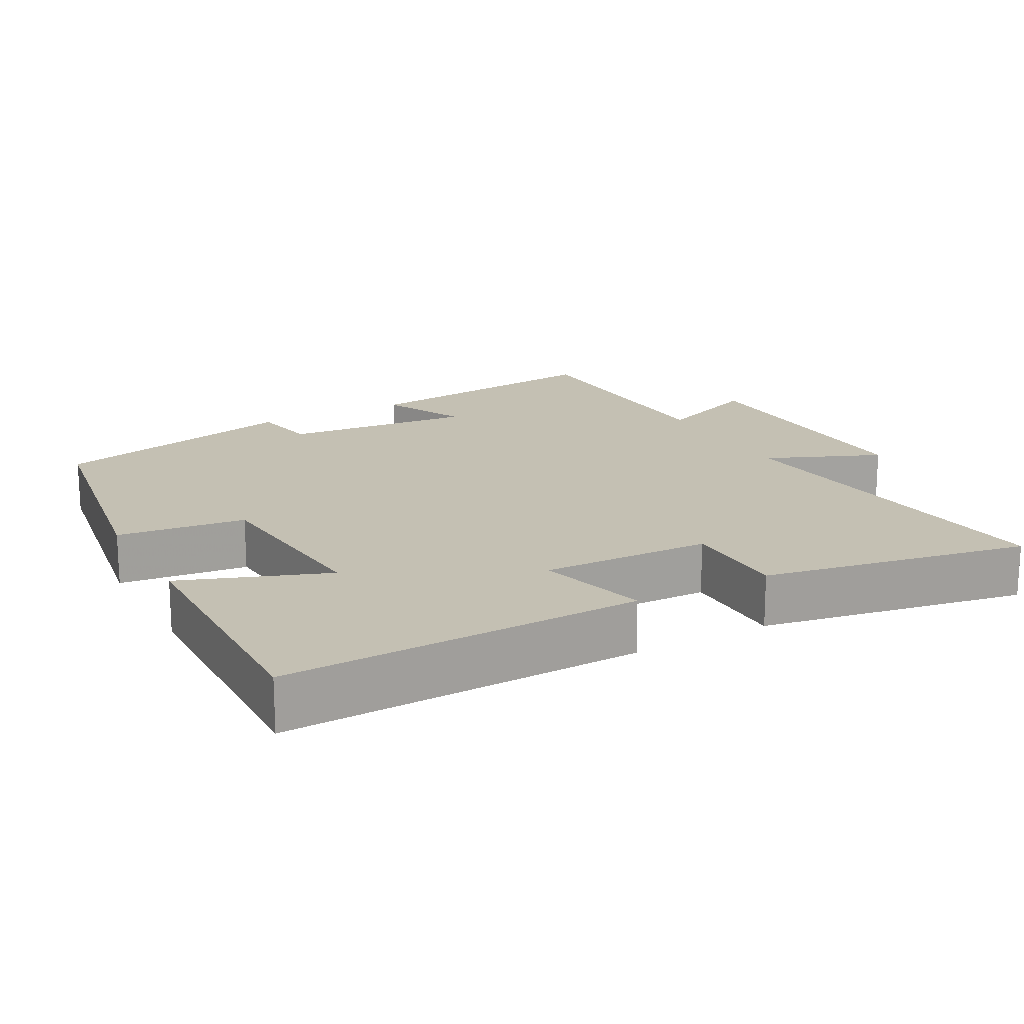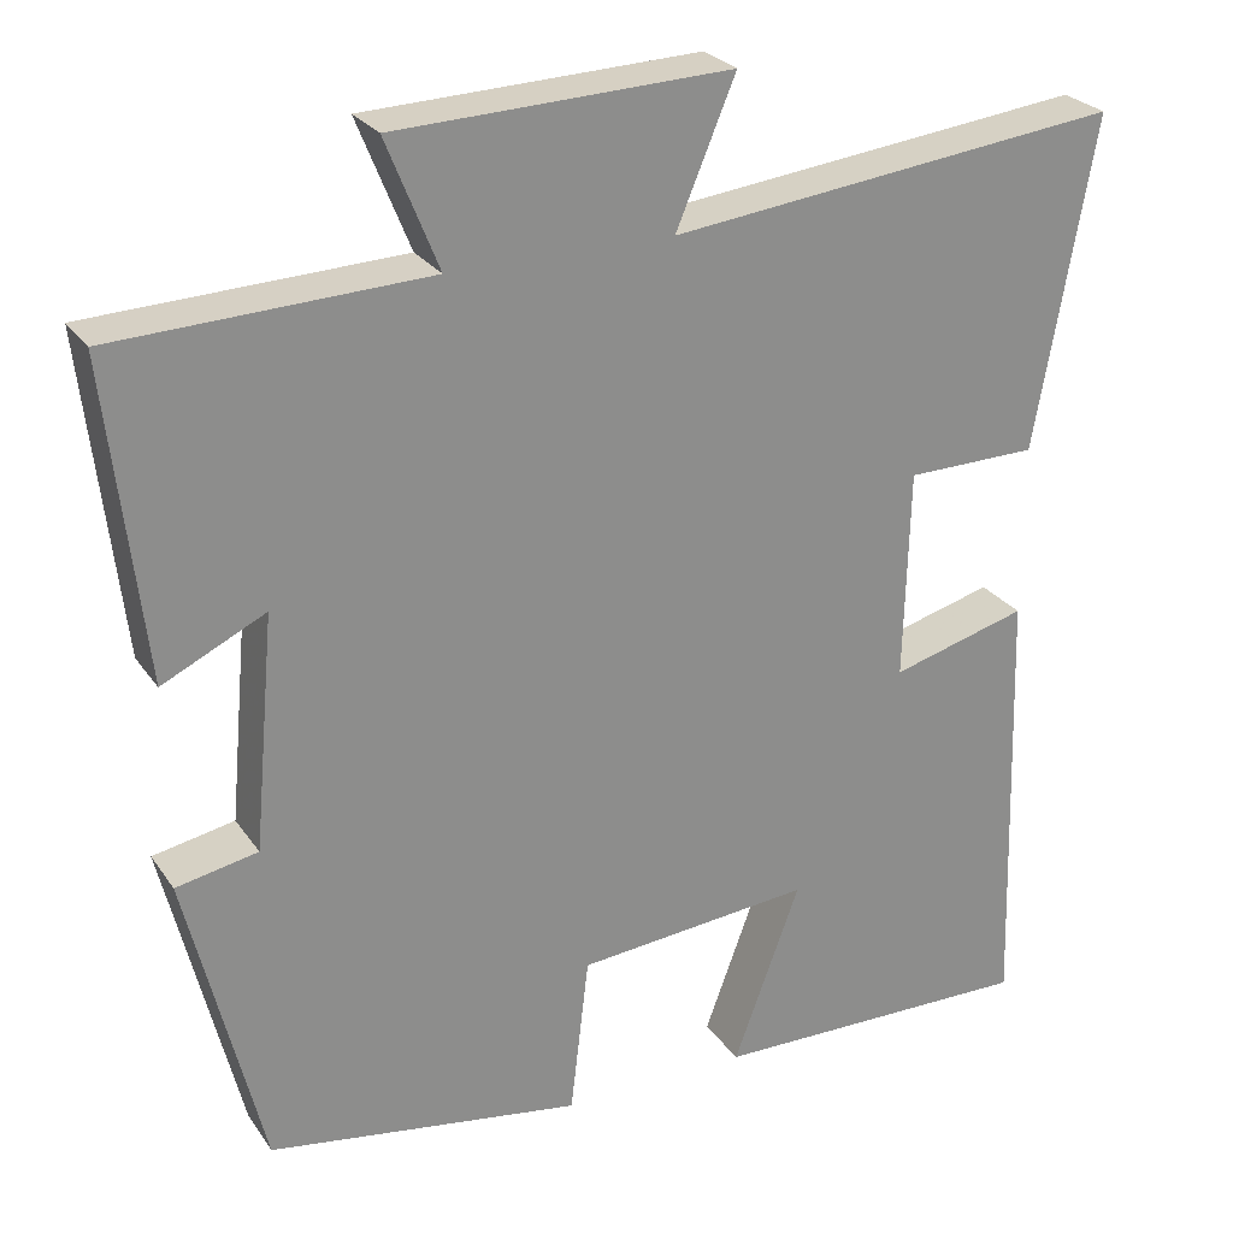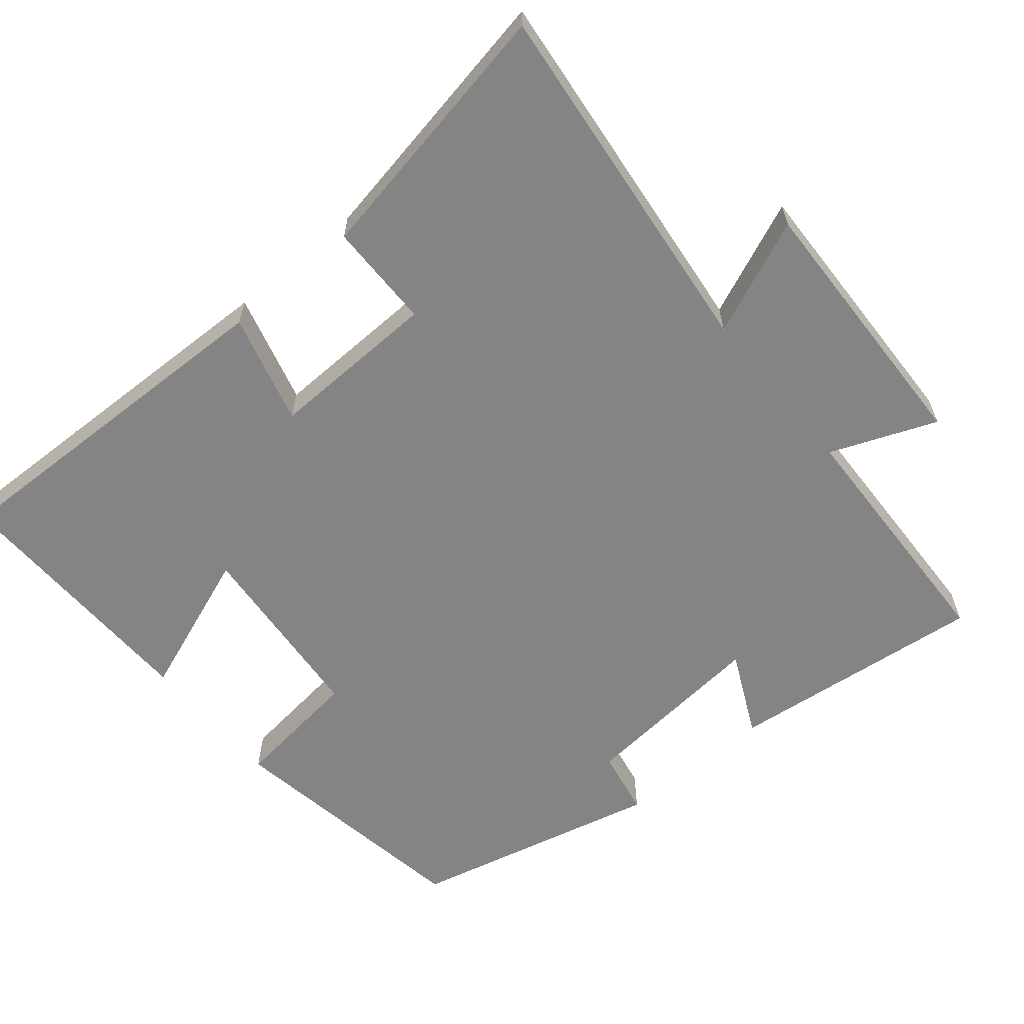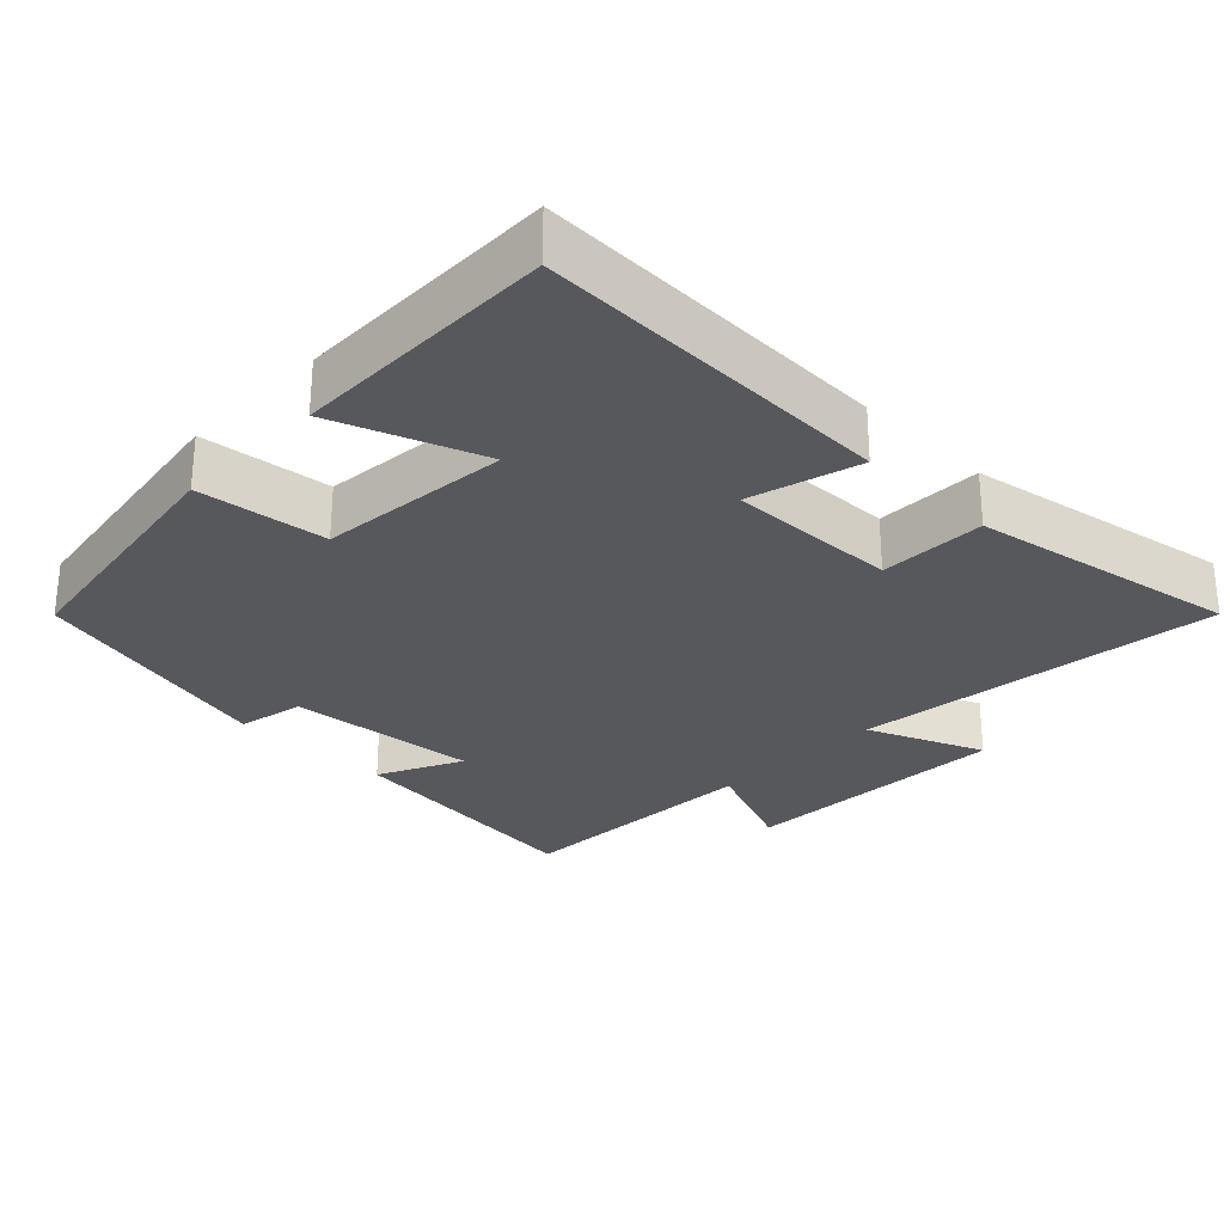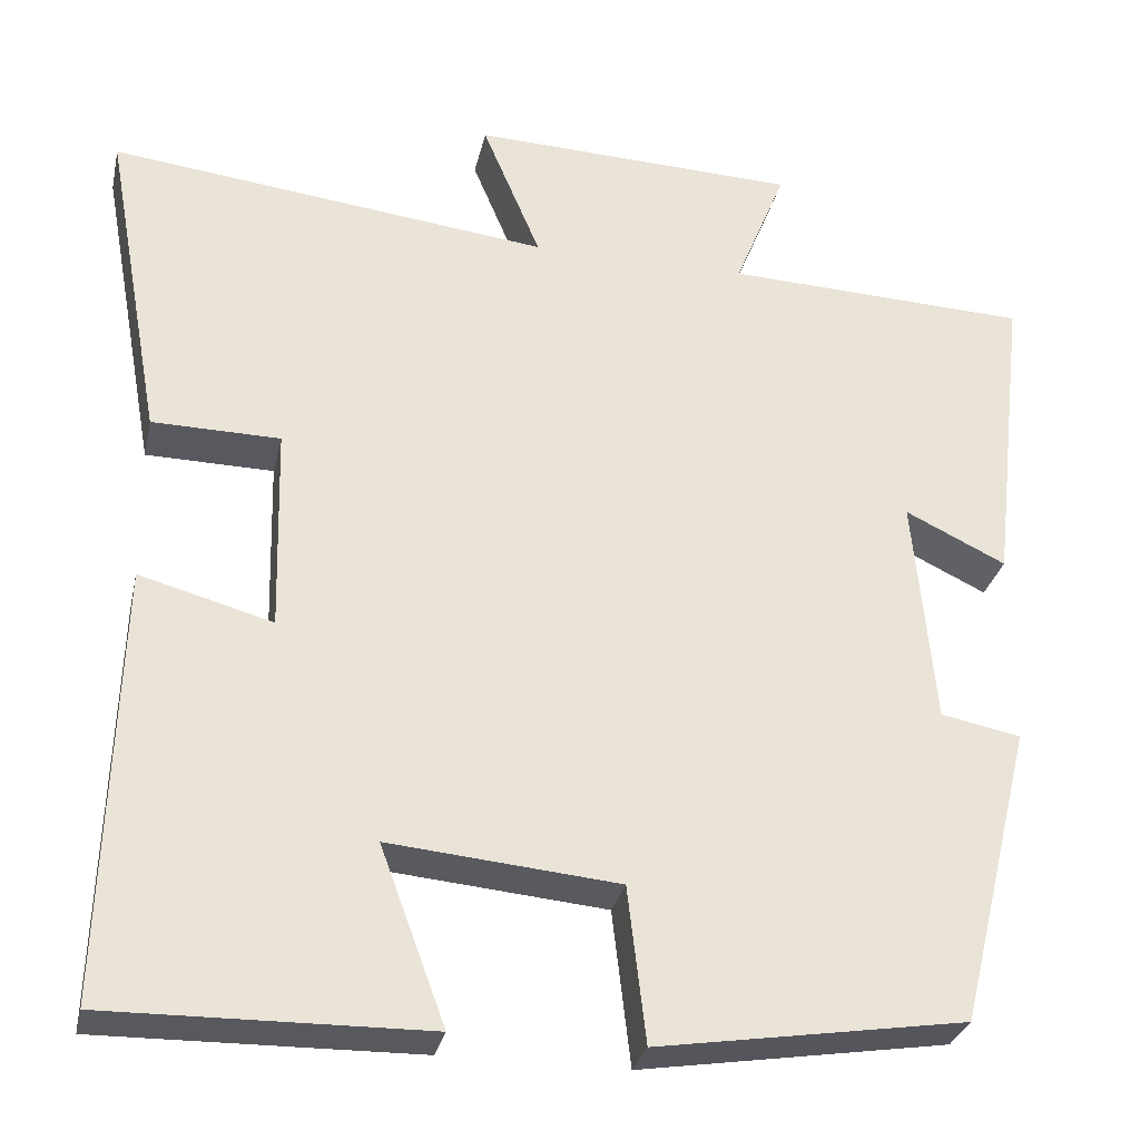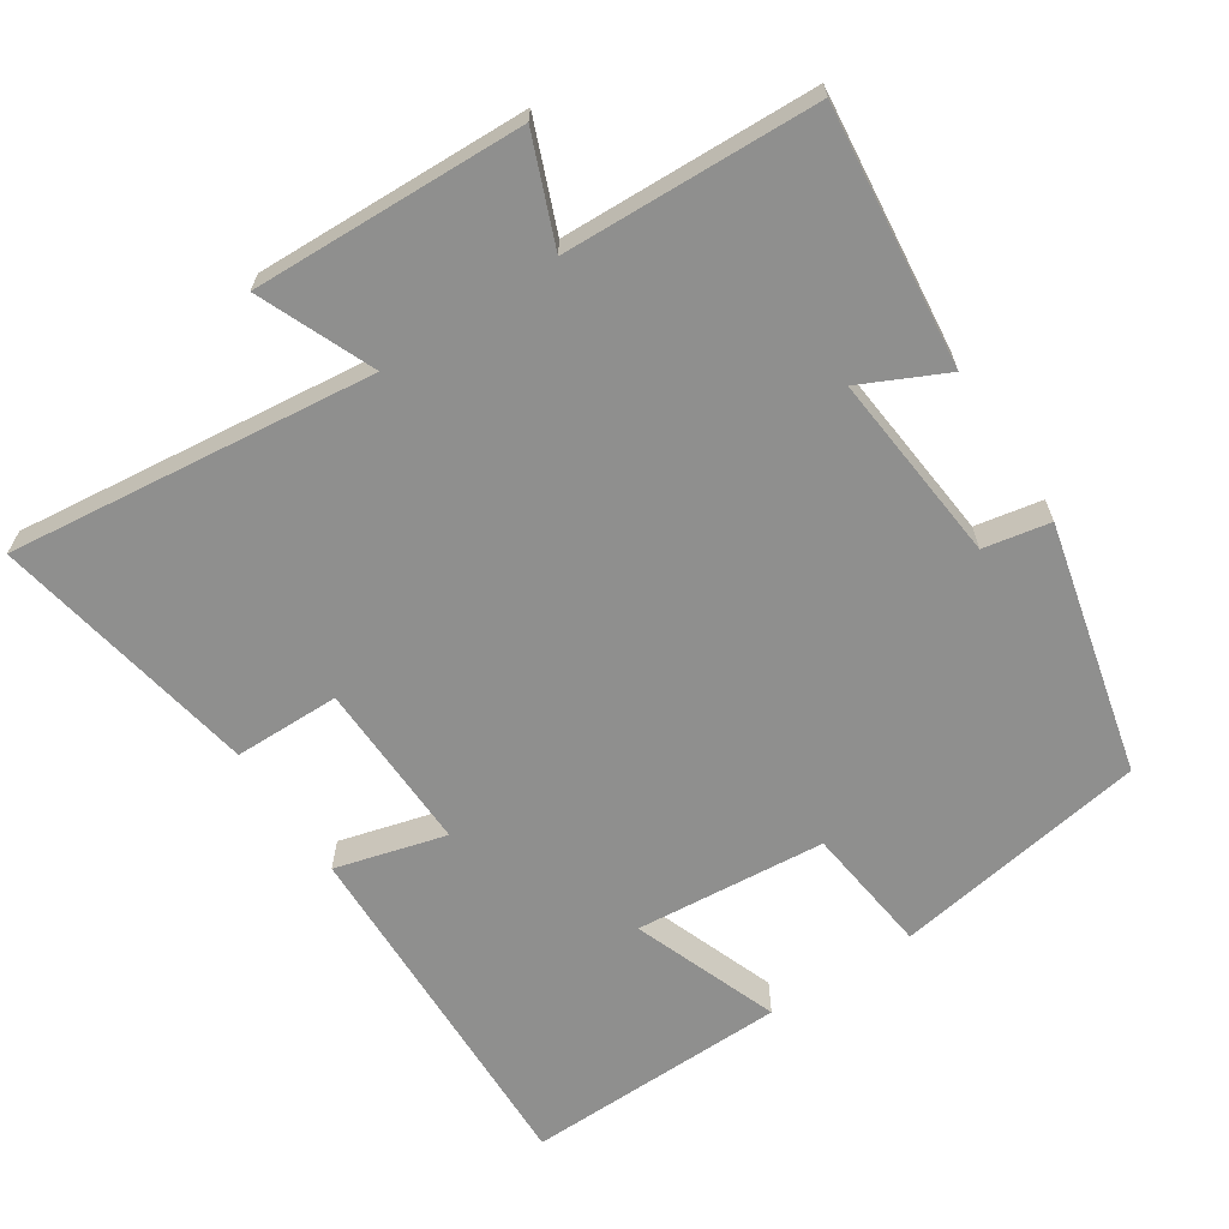
<metadata>
{"format":"obj","ext":"obj","renderer":"f3d","projection":"perspective","resolution":1024,"background":"white","views":[{"elev":18.0,"azim":-118.5,"up":"+Y"},{"elev":26.0,"azim":153.2,"up":"+Z"},{"elev":-61.4,"azim":-50.0,"up":"+Y"},{"elev":-28.3,"azim":-134.3,"up":"+Y"},{"elev":-30.1,"azim":-12.3,"up":"+Z"},{"elev":-65.2,"azim":33.5,"up":"+Y"}]}
</metadata>
<code>
v -0.515 0.07 -0.506
v -0.5 0.07 -0.008
v -0.347 0.07 -0.05
v -0.353 0.07 0.186
v -0.5 0.07 0.188
v -0.567 0.07 0.559
v -0.06 0.07 0.5
v -0.127 0.07 0.66
v 0.249 0.07 0.646
v 0.19 0.07 0.5
v 0.541 0.07 0.486
v 0.5 0.07 0.129
v 0.384 0.07 0.185
v 0.408 0.07 -0.079
v 0.5 0.07 -0.097
v 0.415 0.07 -0.444
v 0.061 0.07 -0.5
v 0.04 0.07 -0.321
v -0.224 0.07 -0.297
v -0.149 0.07 -0.5
v -0.515 0 -0.506
v -0.5 0 -0.008
v -0.347 0 -0.05
v -0.353 0 0.186
v -0.5 0 0.188
v -0.567 0 0.559
v -0.06 0 0.5
v -0.127 0 0.66
v 0.249 0 0.646
v 0.19 0 0.5
v 0.541 0 0.486
v 0.5 0 0.129
v 0.384 0 0.185
v 0.408 0 -0.079
v 0.5 0 -0.097
v 0.415 0 -0.444
v 0.061 0 -0.5
v 0.04 0 -0.321
v -0.224 0 -0.297
v -0.149 0 -0.5
f 1 2 3
f 20 1 3
f 19 20 3
f 18 19 3 4
f 16 17 18
f 15 16 18
f 14 15 18
f 13 14 18 4
f 10 11 12 13
f 10 13 4 5
f 7 8 9 10
f 7 10 5
f 5 6 7
f 23 22 21
f 23 21 40
f 23 40 39
f 24 23 39 38
f 38 37 36
f 38 36 35
f 38 35 34
f 24 38 34 33
f 33 32 31 30
f 25 24 33 30
f 30 29 28 27
f 25 30 27
f 27 26 25
f 1 21 22 2
f 2 22 23 3
f 3 23 24 4
f 4 24 25 5
f 5 25 26 6
f 6 26 27 7
f 7 27 28 8
f 8 28 29 9
f 9 29 30 10
f 10 30 31 11
f 11 31 32 12
f 12 32 33 13
f 13 33 34 14
f 14 34 35 15
f 15 35 36 16
f 16 36 37 17
f 17 37 38 18
f 18 38 39 19
f 19 39 40 20
f 20 40 21 1

</code>
